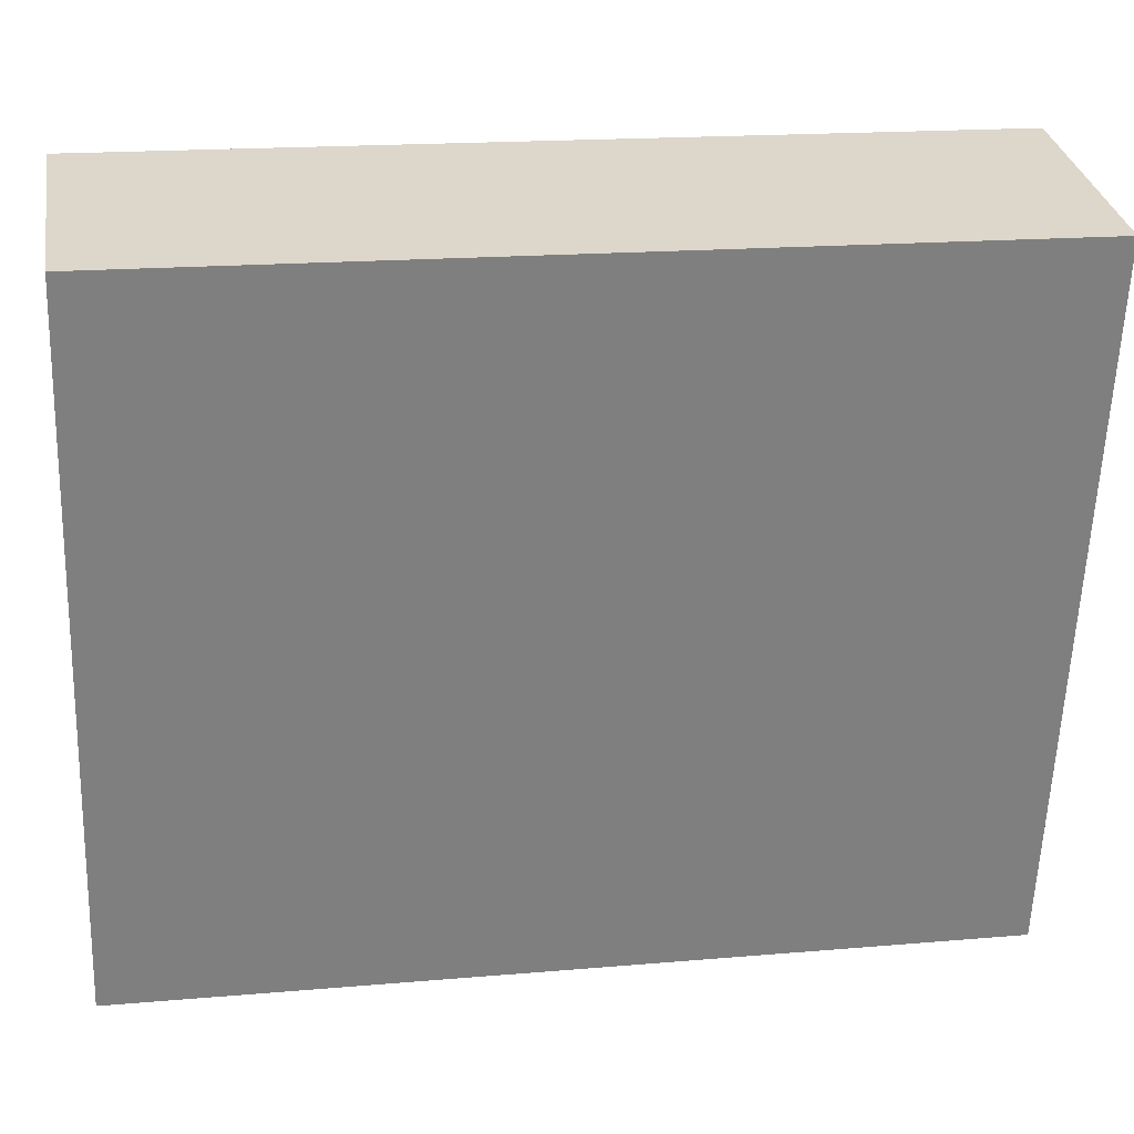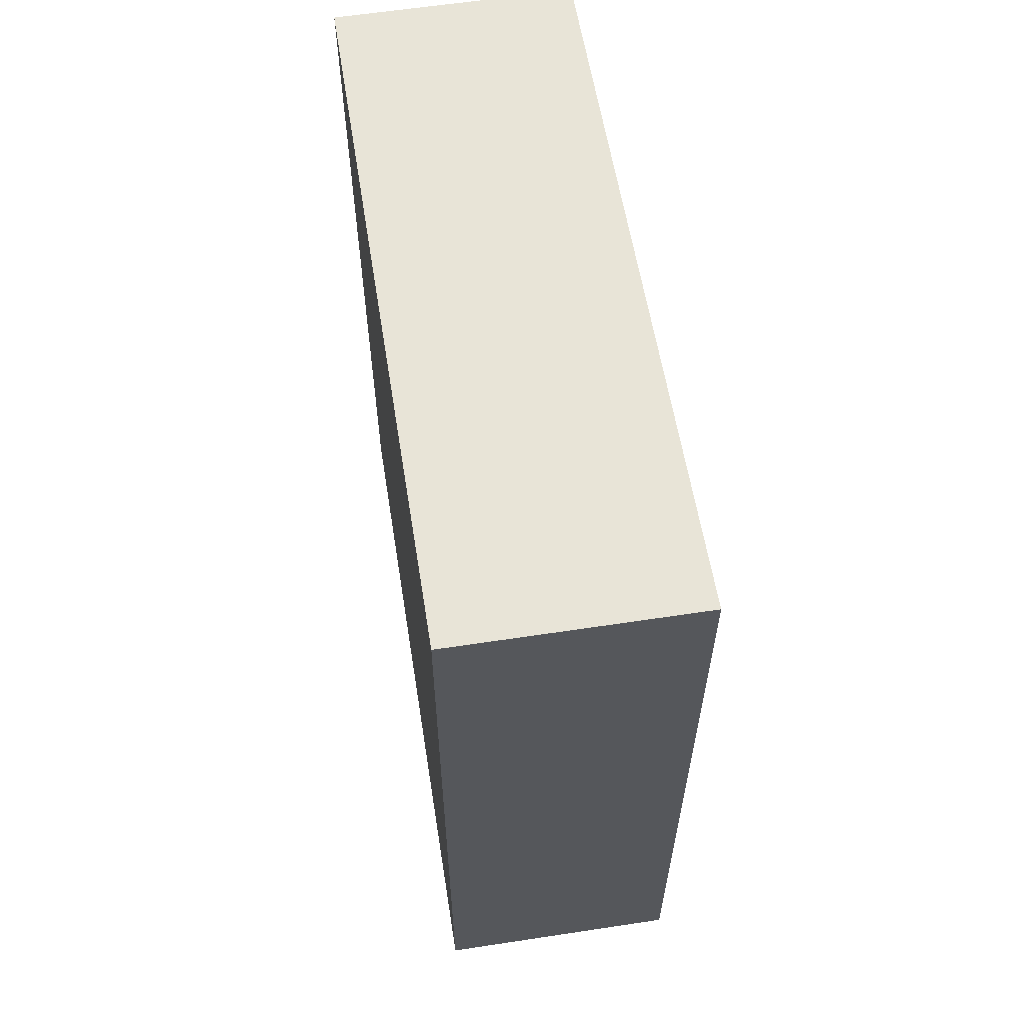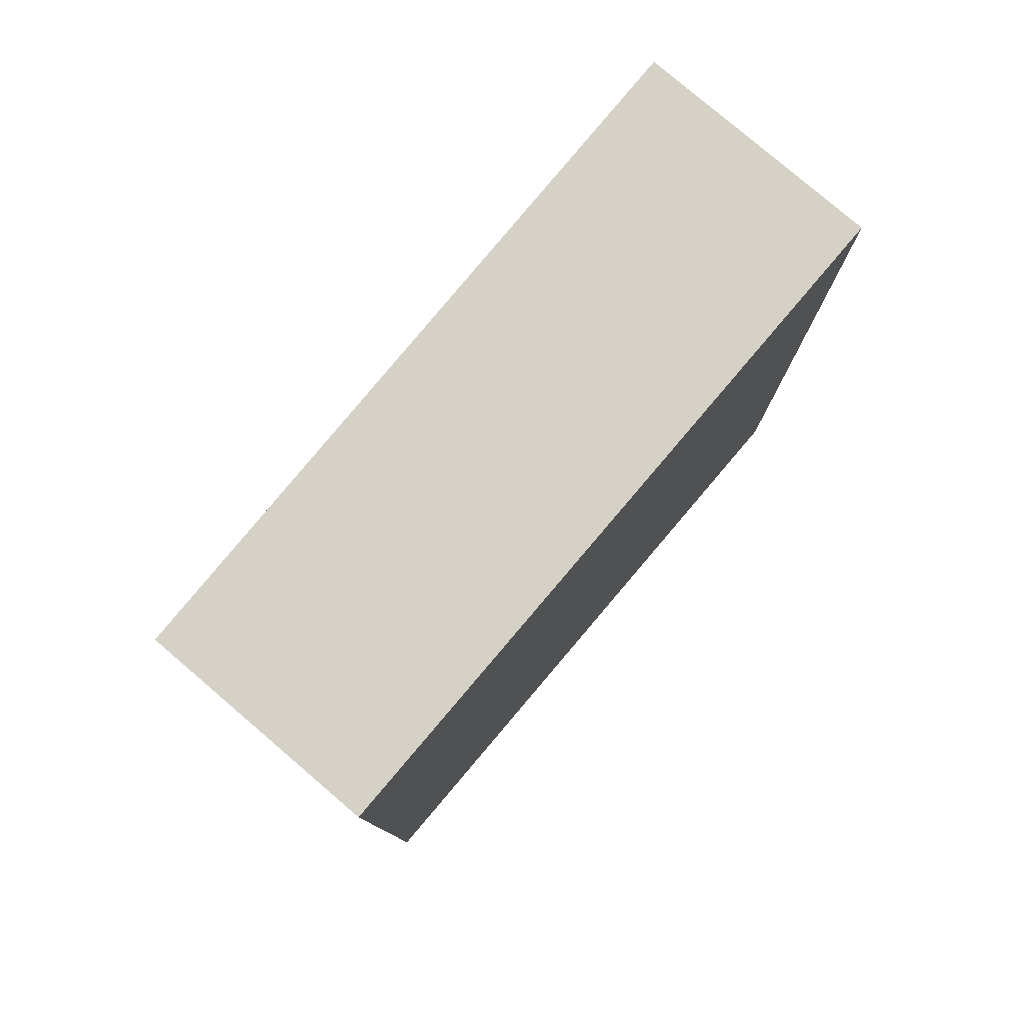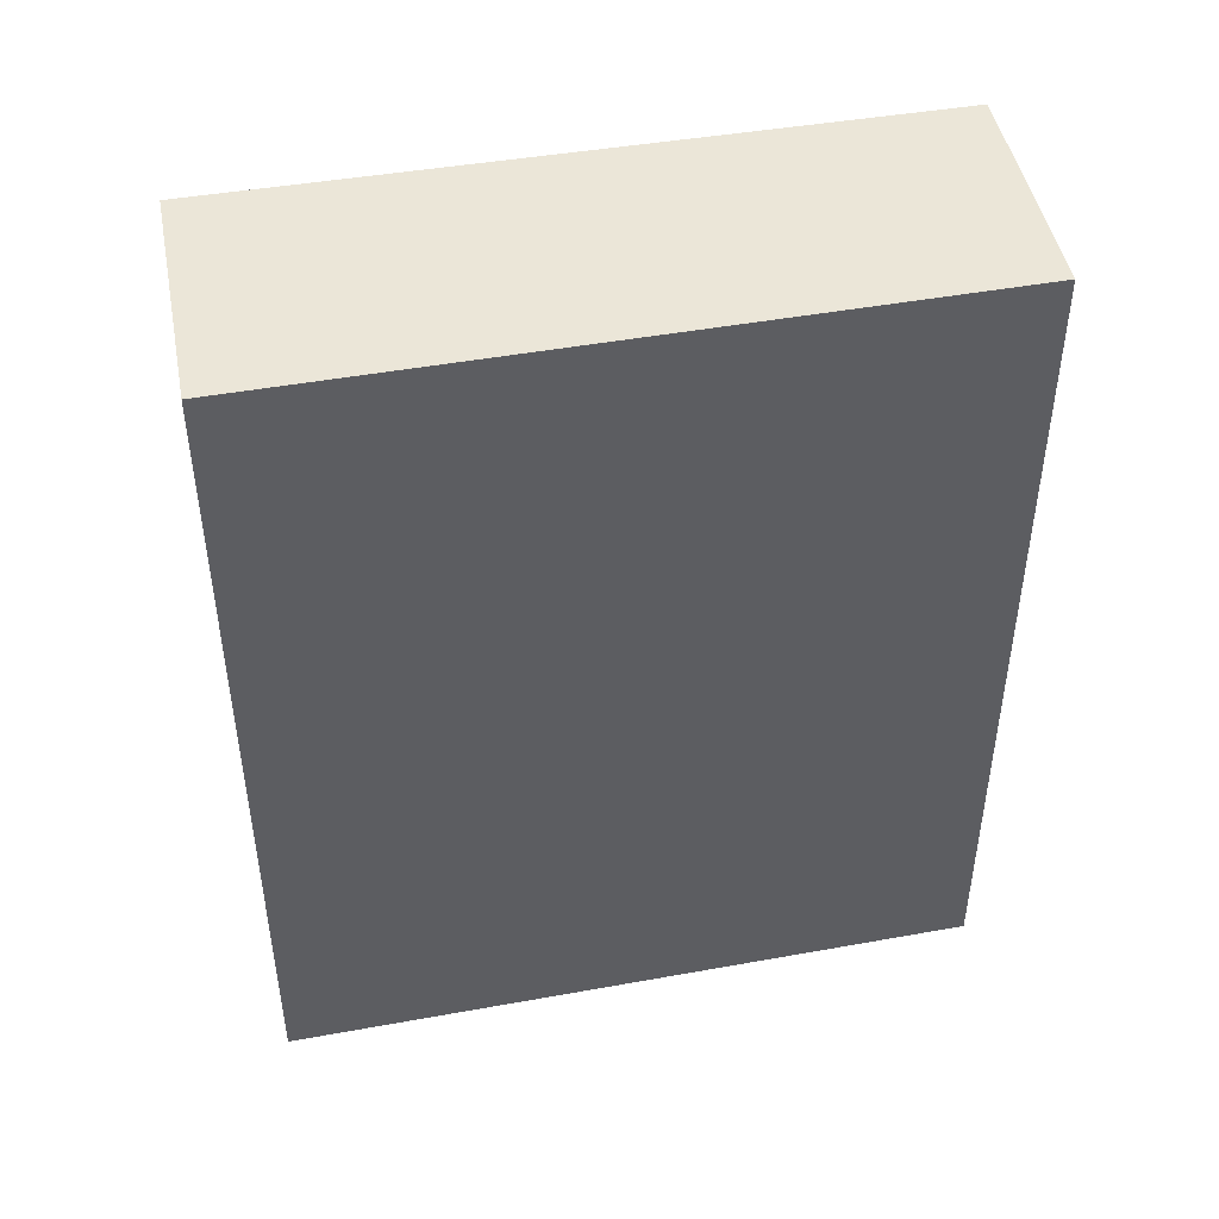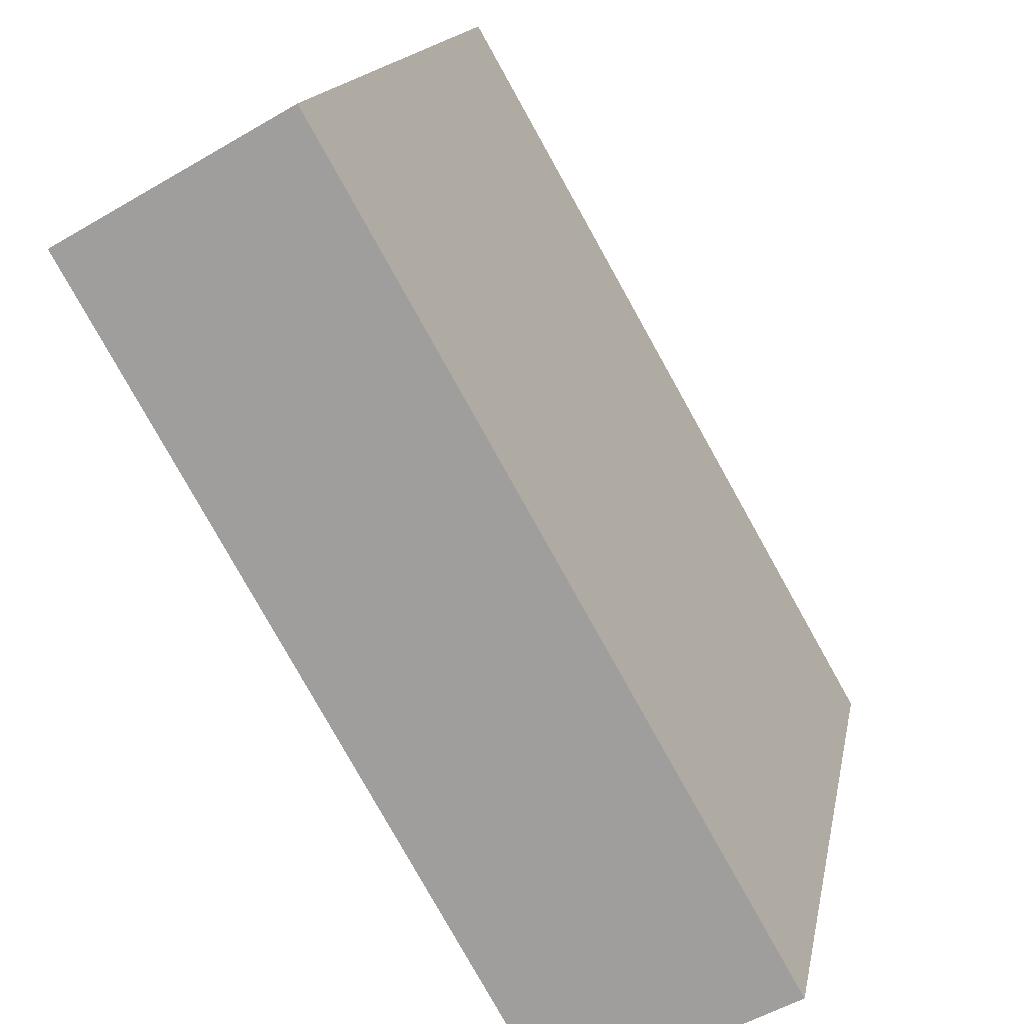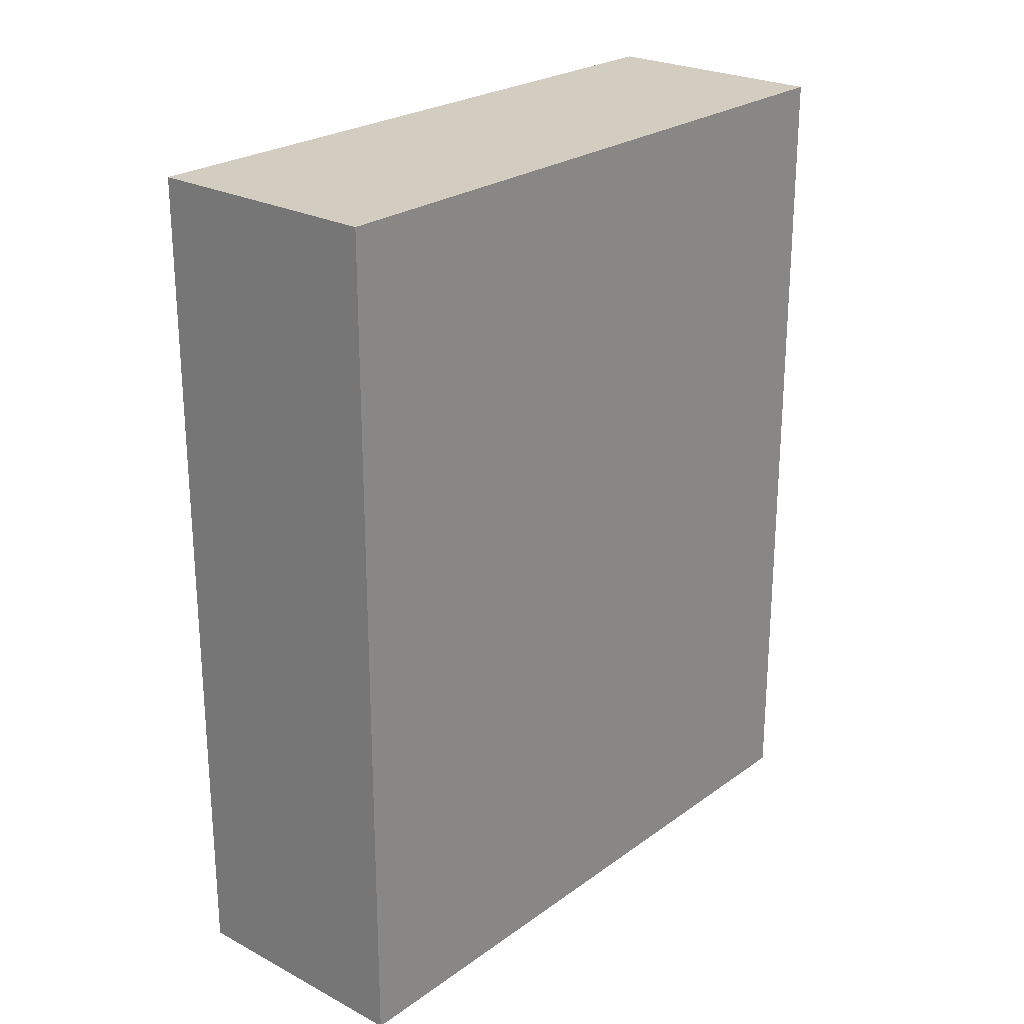
<metadata>
{"format":"obj","ext":"obj","renderer":"f3d","projection":"perspective","resolution":1024,"background":"white","views":[{"elev":17.9,"azim":80.4,"up":"+Z"},{"elev":61.4,"azim":-176.4,"up":"+Y"},{"elev":79.6,"azim":52.9,"up":"+Y"},{"elev":46.5,"azim":-88.4,"up":"+Y"},{"elev":-79.7,"azim":29.2,"up":"+Z"},{"elev":24.3,"azim":-126.5,"up":"+Y"}]}
</metadata>
<code>
v  1.164 6.171 4.935
v  1.749 6.171 -0.384
v  0 6.171 3.779e-16
v  2.853 6.171 4.564
v  1.164 -3.022e-16 4.935
v  2.853 -2.795e-16 4.564
v  1.749 2.351e-17 -0.384
v  0 0 0
g defaultobject
f 1 2 3
f 2 1 4
f 5 4 1
f 4 5 6
f 6 2 4
f 2 6 7
f 7 3 2
f 3 7 8
f 8 1 3
f 1 8 5
f 7 5 8
f 5 7 6

</code>
